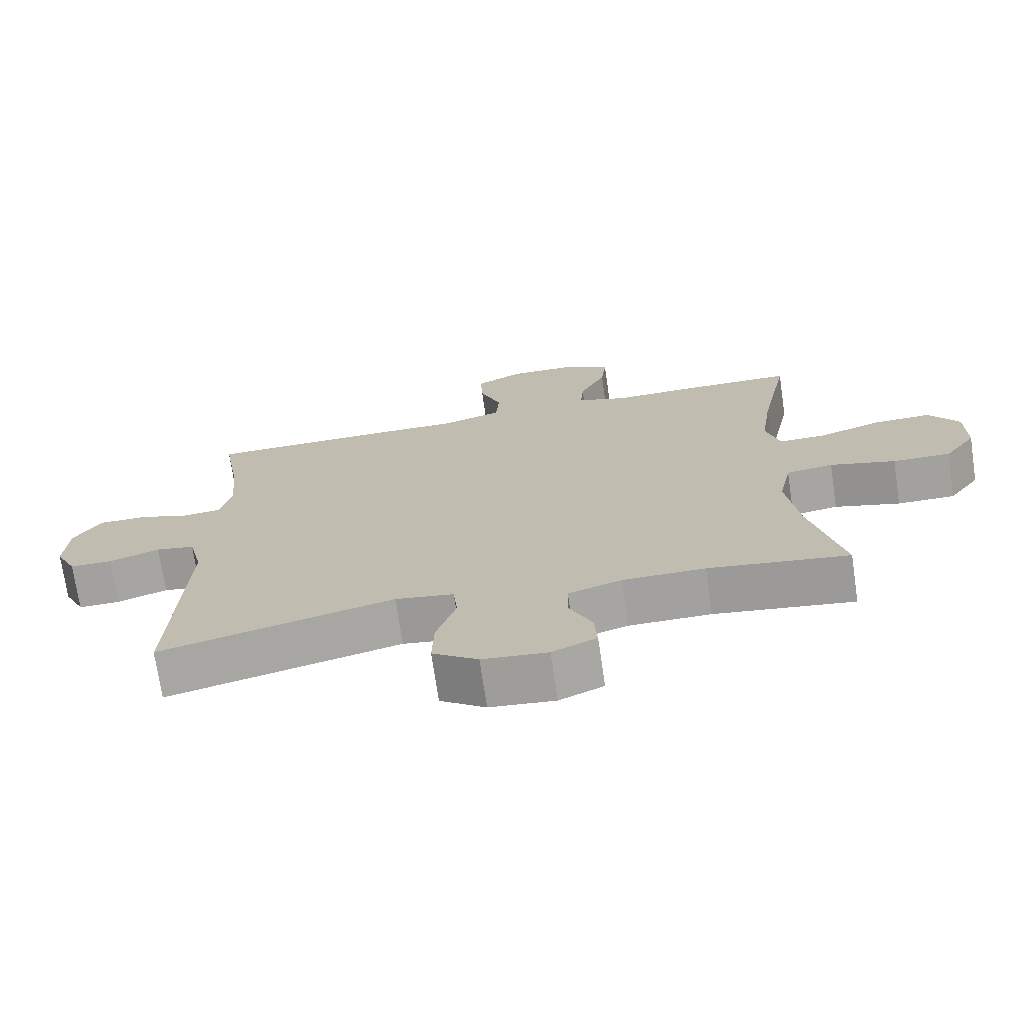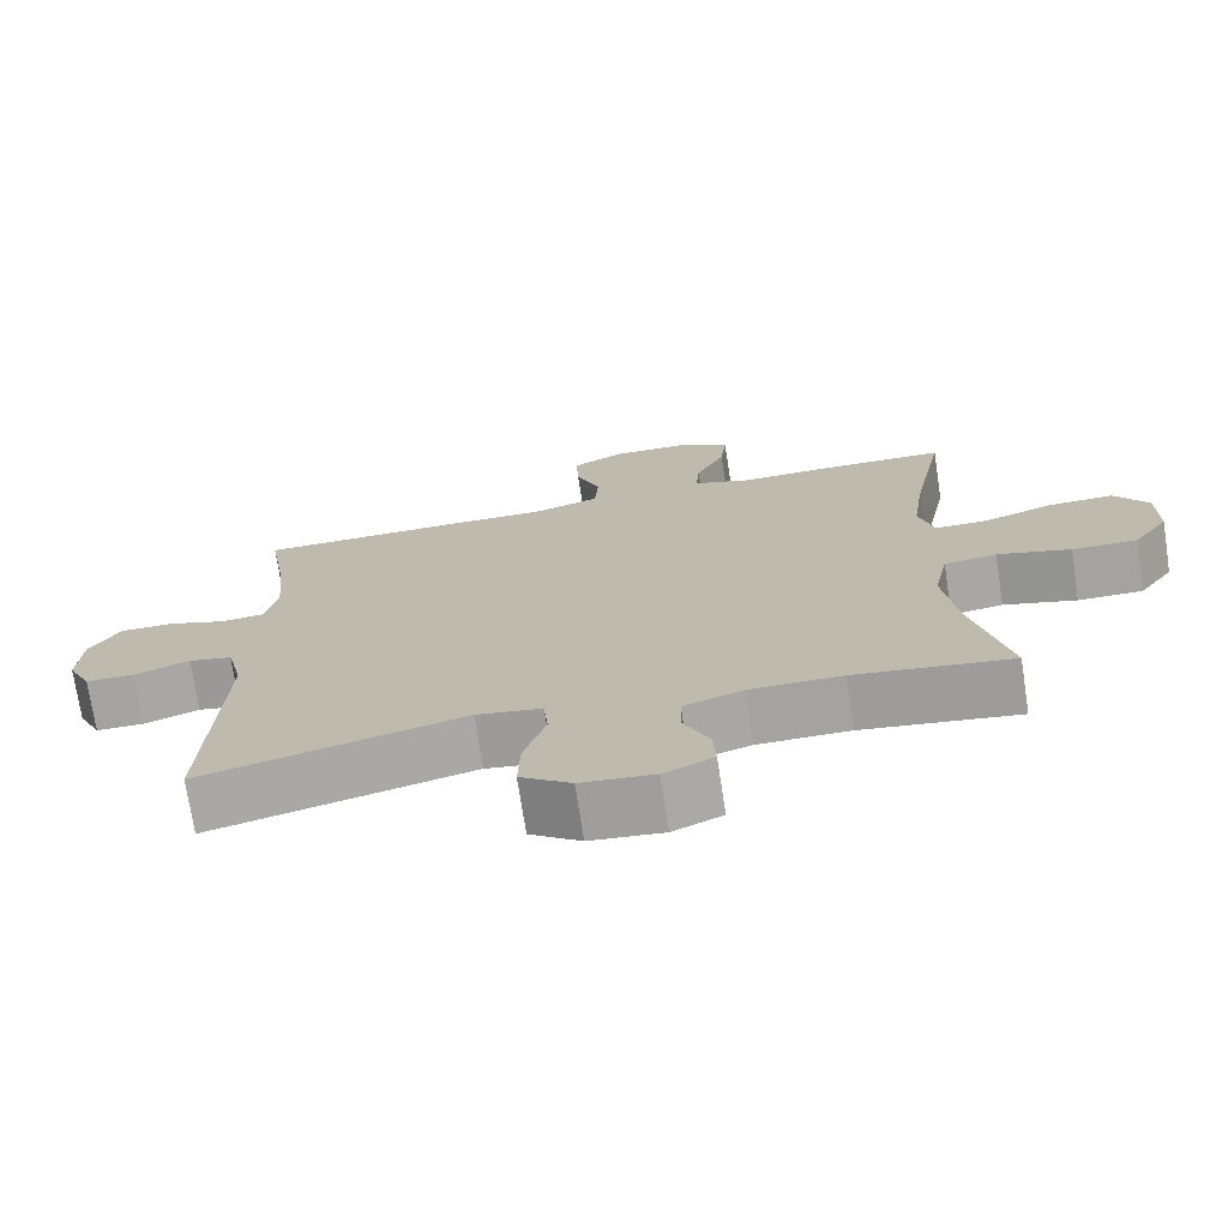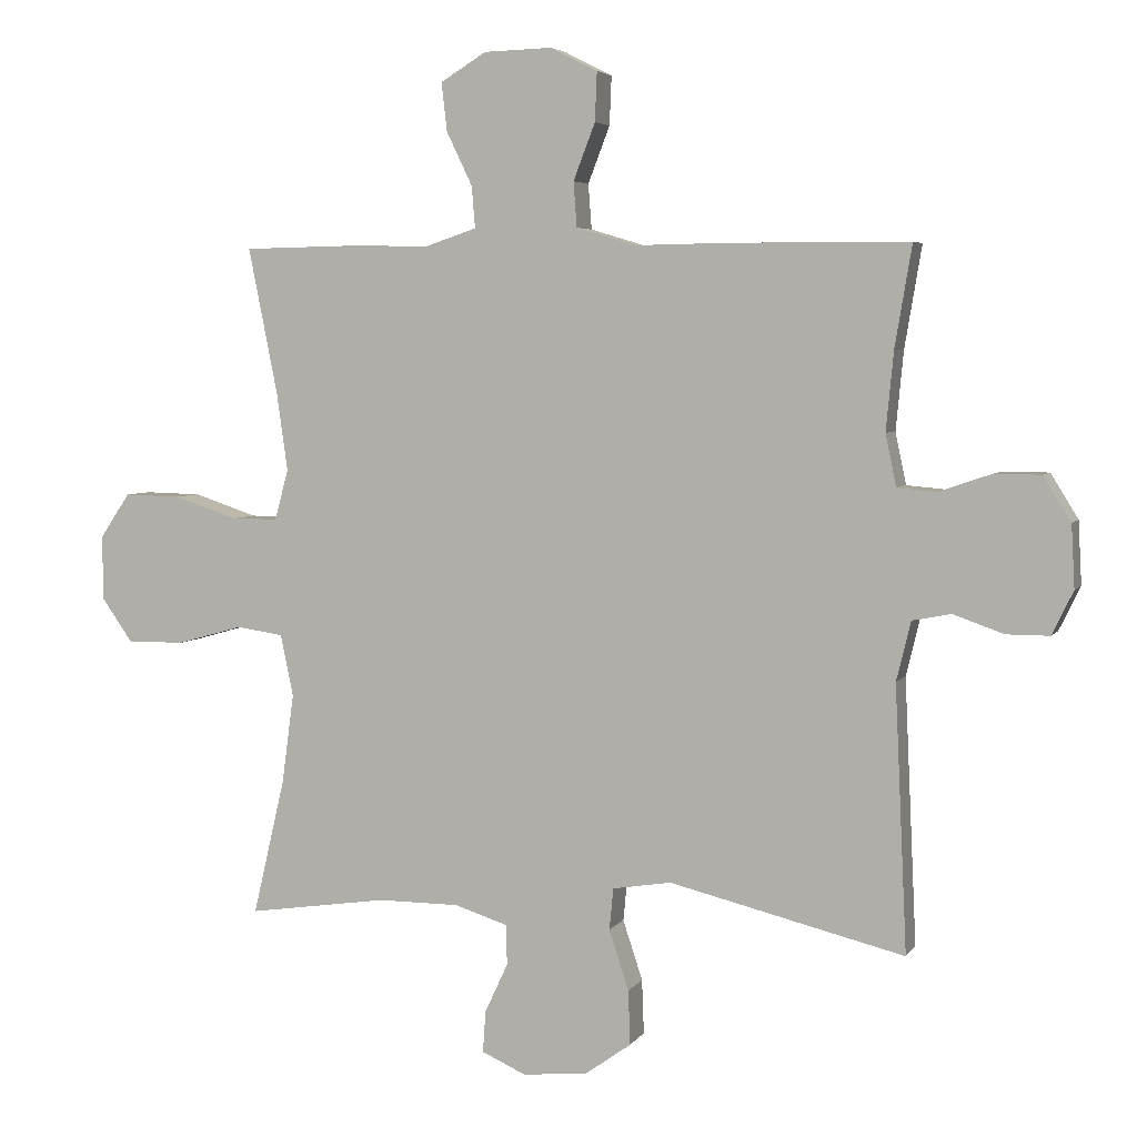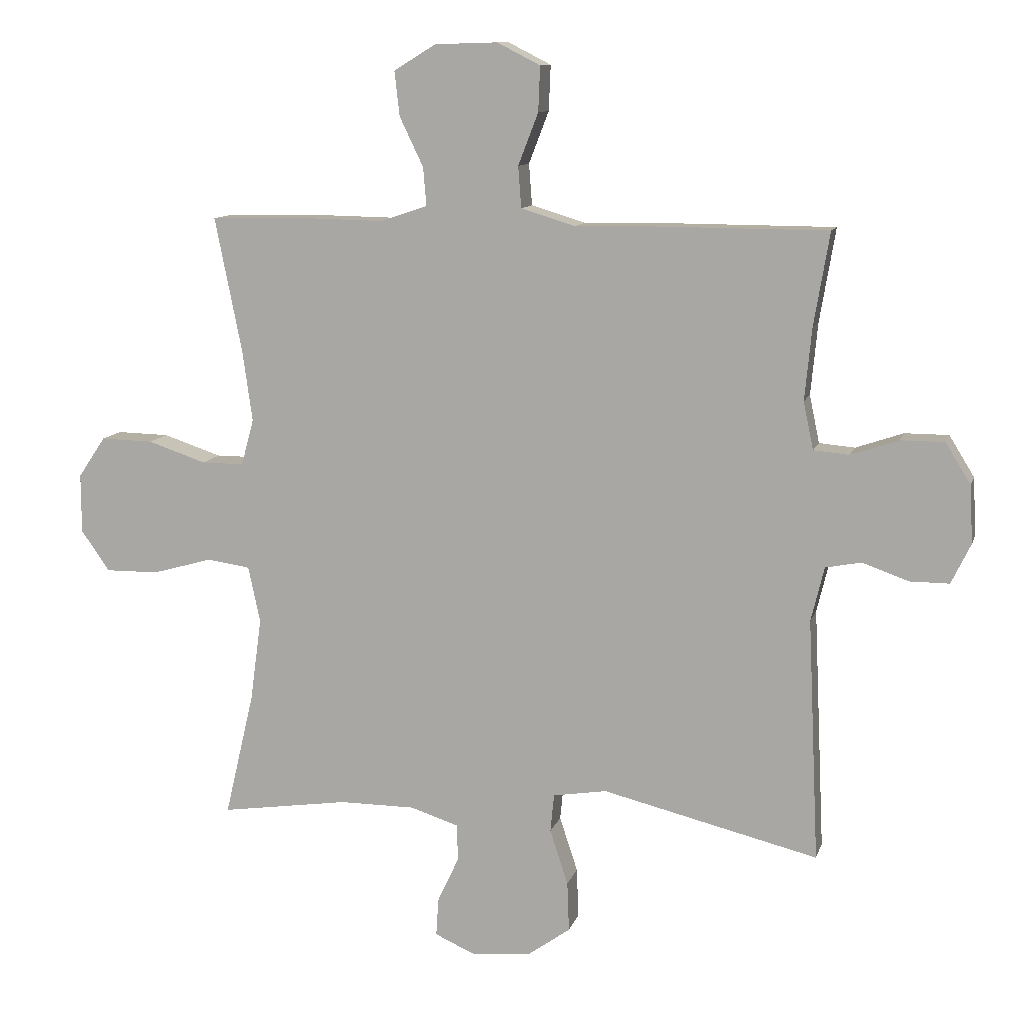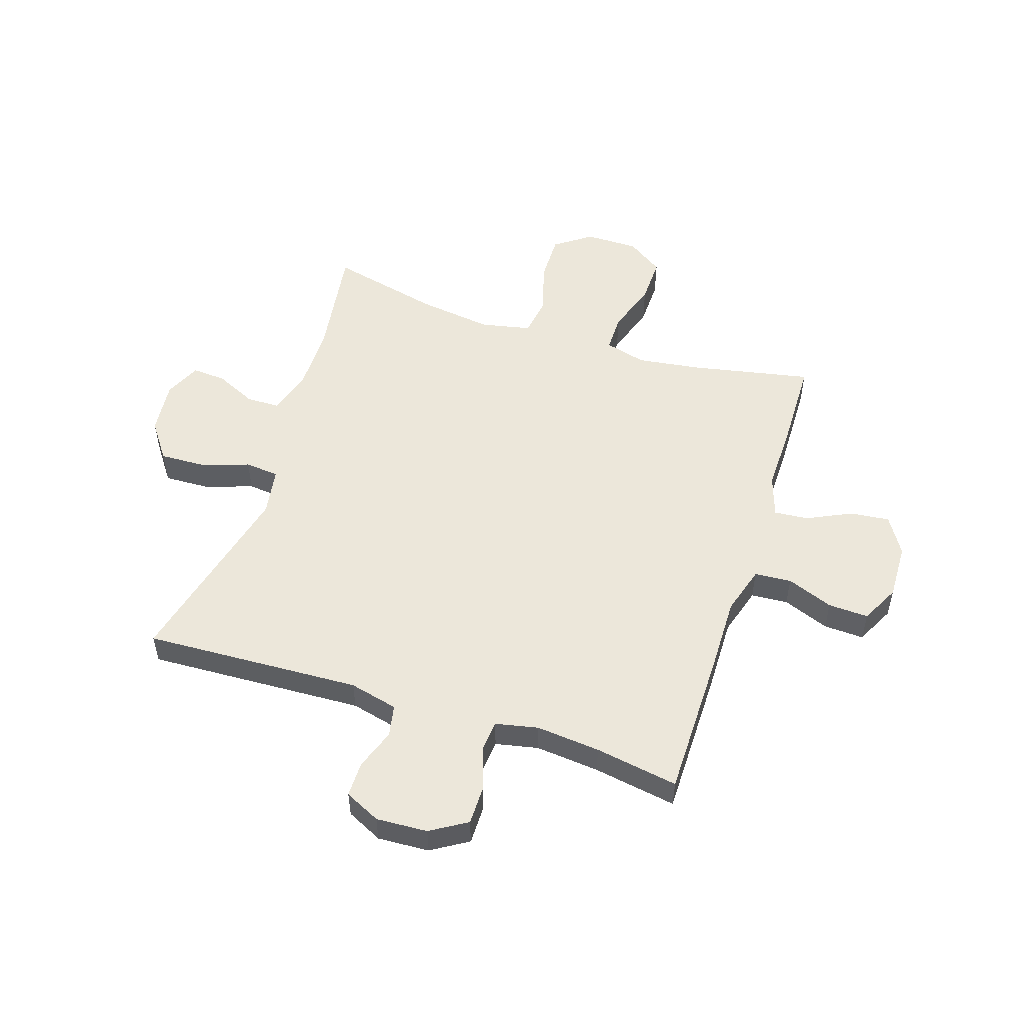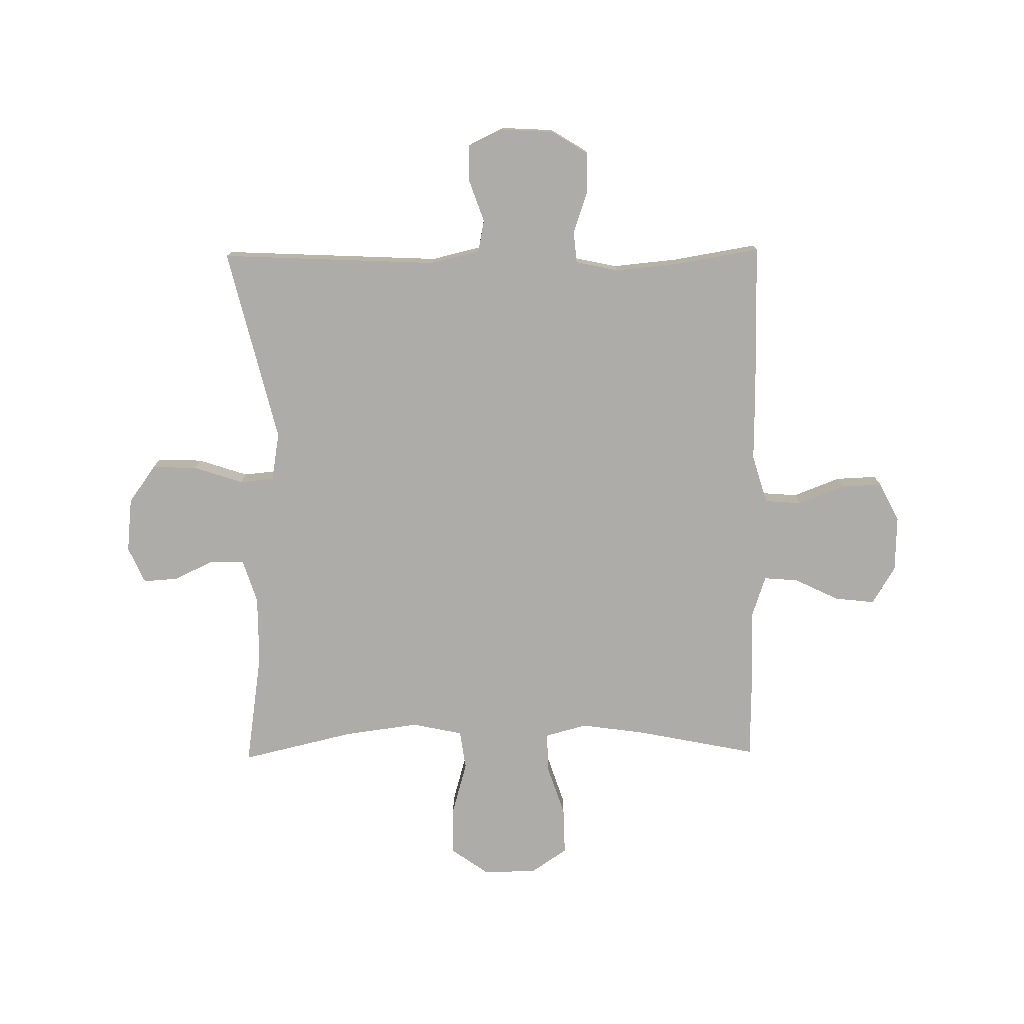
<metadata>
{"format":"obj","ext":"obj","renderer":"f3d","projection":"perspective","resolution":1024,"background":"white","views":[{"elev":-72.3,"azim":8.4,"up":"+Z"},{"elev":-73.0,"azim":8.7,"up":"+Z"},{"elev":4.7,"azim":-161.9,"up":"+Z"},{"elev":11.0,"azim":-165.6,"up":"+Z"},{"elev":52.5,"azim":-72.0,"up":"+Y"},{"elev":-76.8,"azim":-89.3,"up":"+Y"}]}
</metadata>
<code>
v -0.5 0.07 -0.5
v -0.482 0.07 -0.112
v -0.503 0.07 -0.025
v -0.56 0.07 -0.014
v -0.634 0.07 -0.04
v -0.697 0.07 -0.04
v -0.728 0.07 0.024
v -0.723 0.07 0.116
v -0.683 0.07 0.181
v -0.613 0.07 0.181
v -0.537 0.07 0.155
v -0.48 0.07 0.16
v -0.464 0.07 0.236
v -0.475 0.07 0.351
v -0.5 0.07 0.5
v -0.233 0.07 0.501
v -0.1 0.07 0.499
v -0.013 0.07 0.525
v -0.008 0.07 0.591
v -0.04 0.07 0.674
v -0.043 0.07 0.746
v 0.026 0.07 0.781
v 0.126 0.07 0.778
v 0.193 0.07 0.737
v 0.185 0.07 0.666
v 0.147 0.07 0.587
v 0.142 0.07 0.526
v 0.217 0.07 0.501
v 0.338 0.07 0.503
v 0.5 0.07 0.5
v 0.457 0.07 0.285
v 0.441 0.07 0.171
v 0.461 0.07 0.097
v 0.529 0.07 0.097
v 0.622 0.07 0.128
v 0.706 0.07 0.13
v 0.75 0.07 0.065
v 0.75 0.07 -0.03
v 0.704 0.07 -0.095
v 0.619 0.07 -0.094
v 0.523 0.07 -0.067
v 0.454 0.07 -0.077
v 0.435 0.07 -0.167
v 0.453 0.07 -0.3
v 0.5 0.07 -0.5
v 0.295 0.07 -0.47
v 0.174 0.07 -0.47
v 0.096 0.07 -0.495
v 0.095 0.07 -0.554
v 0.129 0.07 -0.627
v 0.133 0.07 -0.688
v 0.068 0.07 -0.717
v -0.028 0.07 -0.707
v -0.095 0.07 -0.659
v -0.092 0.07 -0.579
v -0.063 0.07 -0.491
v -0.069 0.07 -0.43
v -0.155 0.07 -0.416
v -0.5 0 -0.5
v -0.482 0 -0.112
v -0.503 0 -0.025
v -0.56 0 -0.014
v -0.634 0 -0.04
v -0.697 0 -0.04
v -0.728 0 0.024
v -0.723 0 0.116
v -0.683 0 0.181
v -0.613 0 0.181
v -0.537 0 0.155
v -0.48 0 0.16
v -0.464 0 0.236
v -0.475 0 0.351
v -0.5 0 0.5
v -0.233 0 0.501
v -0.1 0 0.499
v -0.013 0 0.525
v -0.008 0 0.591
v -0.04 0 0.674
v -0.043 0 0.746
v 0.026 0 0.781
v 0.126 0 0.778
v 0.193 0 0.737
v 0.185 0 0.666
v 0.147 0 0.587
v 0.142 0 0.526
v 0.217 0 0.501
v 0.338 0 0.503
v 0.5 0 0.5
v 0.457 0 0.285
v 0.441 0 0.171
v 0.461 0 0.097
v 0.529 0 0.097
v 0.622 0 0.128
v 0.706 0 0.13
v 0.75 0 0.065
v 0.75 0 -0.03
v 0.704 0 -0.095
v 0.619 0 -0.094
v 0.523 0 -0.067
v 0.454 0 -0.077
v 0.435 0 -0.167
v 0.453 0 -0.3
v 0.5 0 -0.5
v 0.295 0 -0.47
v 0.174 0 -0.47
v 0.096 0 -0.495
v 0.095 0 -0.554
v 0.129 0 -0.627
v 0.133 0 -0.688
v 0.068 0 -0.717
v -0.028 0 -0.707
v -0.095 0 -0.659
v -0.092 0 -0.579
v -0.063 0 -0.491
v -0.069 0 -0.43
v -0.155 0 -0.416
f 53 54 55 56
f 53 56 57
f 52 53 57
f 49 50 51 52
f 48 49 52 57
f 47 48 57
f 46 47 57
f 44 45 46
f 43 44 46 57
f 42 43 57 58
f 38 39 40 41
f 38 41 42
f 37 38 42
f 34 35 36 37
f 33 34 37 42
f 32 33 42 58
f 28 29 30 31
f 27 28 31 32
f 23 24 25 26
f 23 26 27
f 22 23 27
f 19 20 21 22
f 18 19 22 27
f 17 18 27 32
f 14 15 16 17
f 13 14 17 32
f 8 9 10 11
f 8 11 12
f 7 8 12
f 4 5 6 7
f 3 4 7 12
f 2 3 12 13
f 13 32 58
f 1 2 13 58
f 114 113 112 111
f 115 114 111
f 115 111 110
f 110 109 108 107
f 115 110 107 106
f 115 106 105
f 115 105 104
f 104 103 102
f 115 104 102 101
f 116 115 101 100
f 99 98 97 96
f 100 99 96
f 100 96 95
f 95 94 93 92
f 100 95 92 91
f 116 100 91 90
f 89 88 87 86
f 90 89 86 85
f 84 83 82 81
f 85 84 81
f 85 81 80
f 80 79 78 77
f 85 80 77 76
f 90 85 76 75
f 75 74 73 72
f 90 75 72 71
f 69 68 67 66
f 70 69 66
f 70 66 65
f 65 64 63 62
f 70 65 62 61
f 71 70 61 60
f 116 90 71
f 116 71 60 59
f 1 59 60 2
f 2 60 61 3
f 3 61 62 4
f 4 62 63 5
f 5 63 64 6
f 6 64 65 7
f 7 65 66 8
f 8 66 67 9
f 9 67 68 10
f 10 68 69 11
f 11 69 70 12
f 12 70 71 13
f 13 71 72 14
f 14 72 73 15
f 15 73 74 16
f 16 74 75 17
f 17 75 76 18
f 18 76 77 19
f 19 77 78 20
f 20 78 79 21
f 21 79 80 22
f 22 80 81 23
f 23 81 82 24
f 24 82 83 25
f 25 83 84 26
f 26 84 85 27
f 27 85 86 28
f 28 86 87 29
f 29 87 88 30
f 30 88 89 31
f 31 89 90 32
f 32 90 91 33
f 33 91 92 34
f 34 92 93 35
f 35 93 94 36
f 36 94 95 37
f 37 95 96 38
f 38 96 97 39
f 39 97 98 40
f 40 98 99 41
f 41 99 100 42
f 42 100 101 43
f 43 101 102 44
f 44 102 103 45
f 45 103 104 46
f 46 104 105 47
f 47 105 106 48
f 48 106 107 49
f 49 107 108 50
f 50 108 109 51
f 51 109 110 52
f 52 110 111 53
f 53 111 112 54
f 54 112 113 55
f 55 113 114 56
f 56 114 115 57
f 57 115 116 58
f 58 116 59 1

</code>
